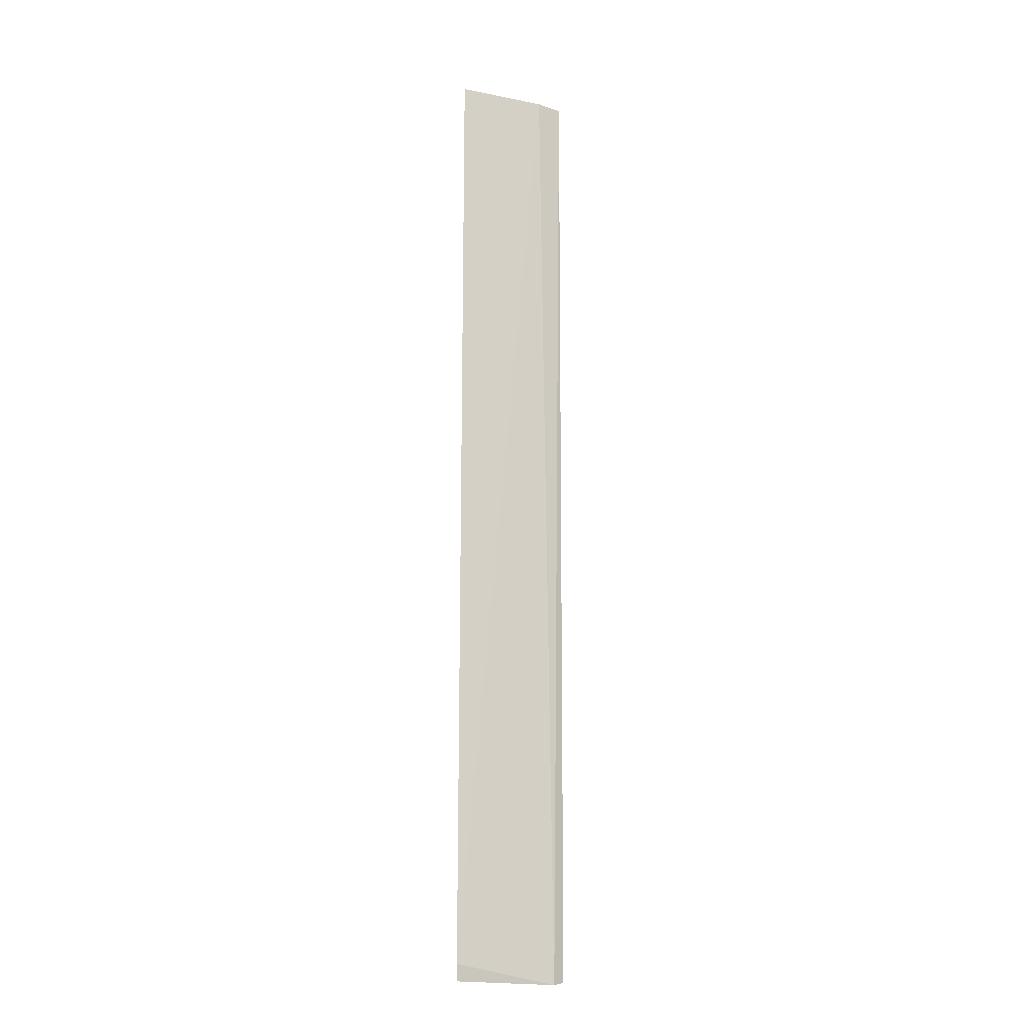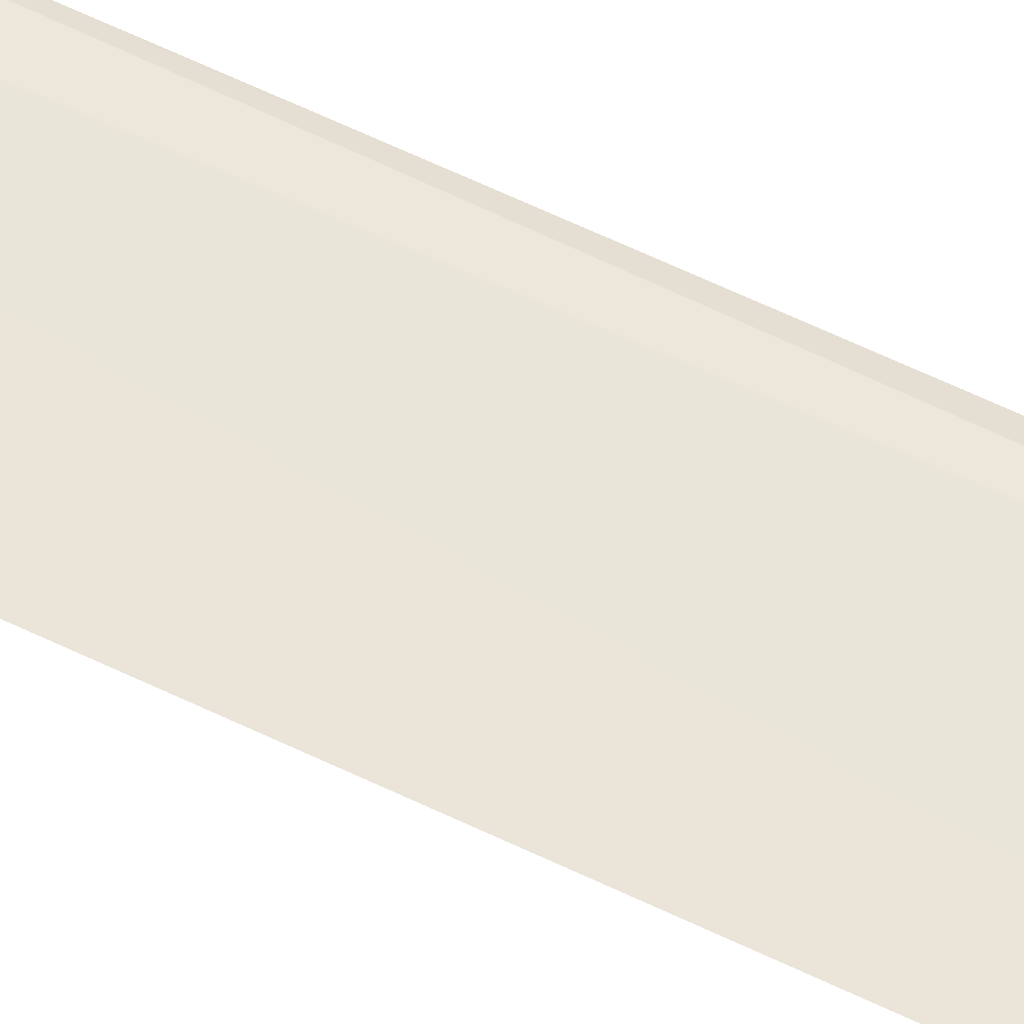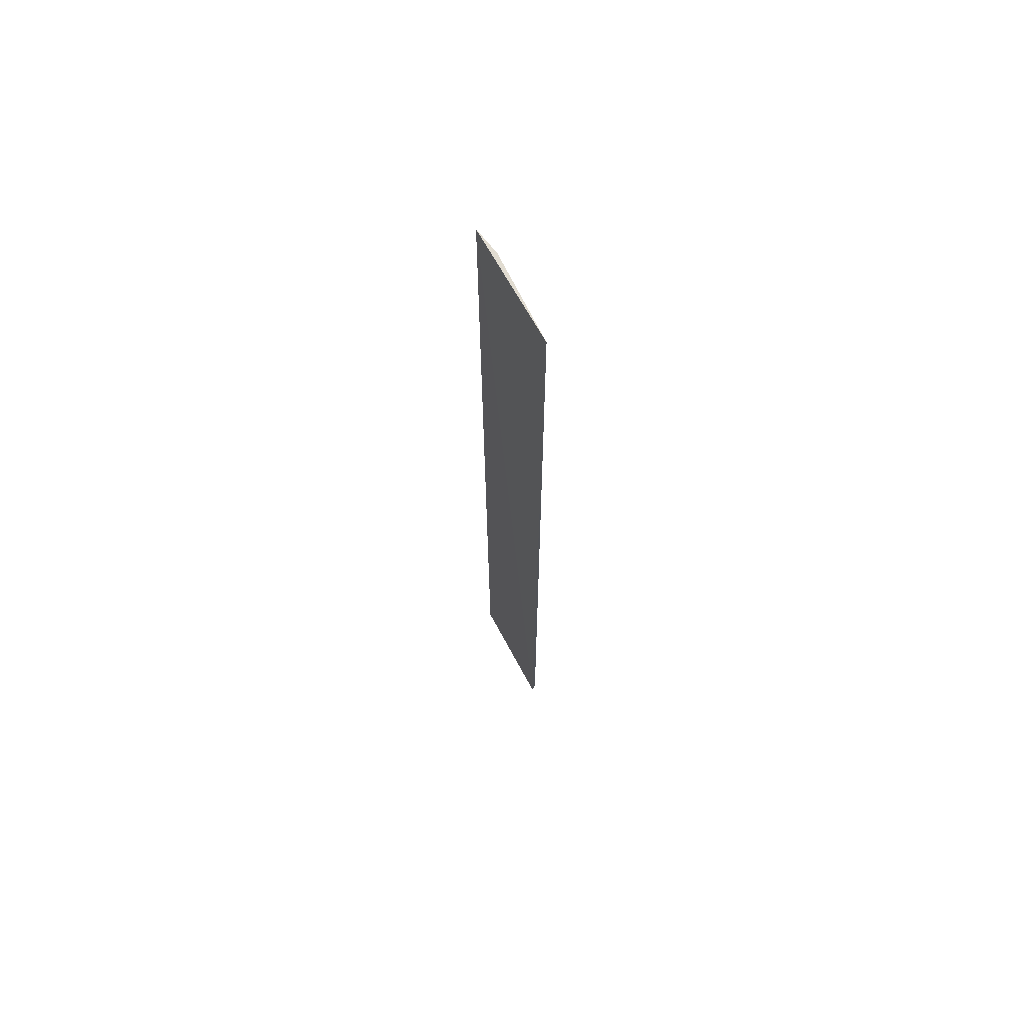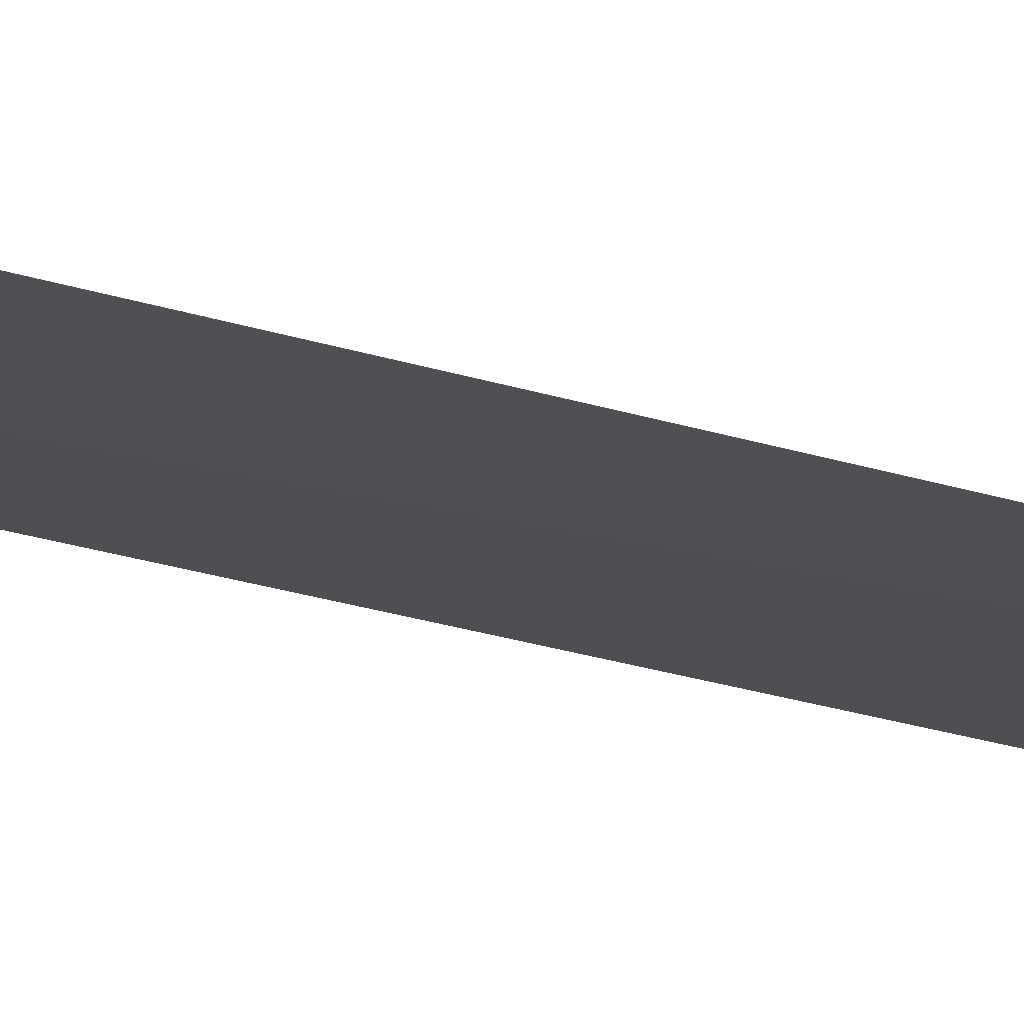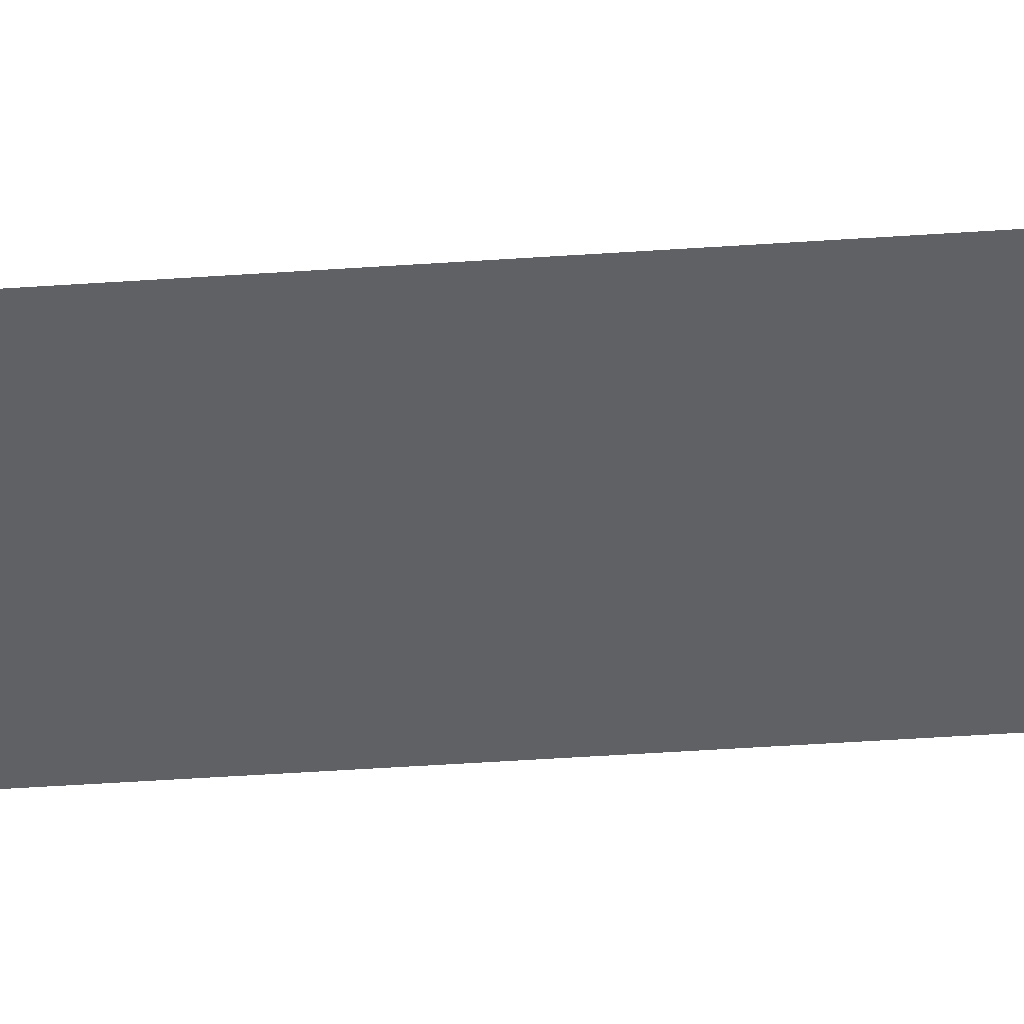
<metadata>
{"format":"obj","ext":"obj","renderer":"f3d","projection":"perspective","resolution":1024,"background":"white","views":[{"elev":-15.5,"azim":158.3,"up":"+Z"},{"elev":60.9,"azim":116.3,"up":"+Y"},{"elev":67.8,"azim":65.5,"up":"+Z"},{"elev":-21.8,"azim":-120.9,"up":"+Y"},{"elev":-50.6,"azim":-85.9,"up":"+Y"}]}
</metadata>
<code>
v -0.003204 0.04079 0.01599
v -0.004812 0.04075 0.000925
v -0.005045 0.04066 0.01599
v -0.005007 0.04066 0.0009605
v -0.003204 0.04077 0.0009739
v -0.004619 0.04076 0.016
v -0.00318 0.04081 0.001231
f 3 2 4
f 5 4 2
f 5 1 3
f 5 3 4
f 6 2 3
f 6 3 1
f 7 5 2
f 7 1 5
f 7 6 1
f 7 2 6

</code>
